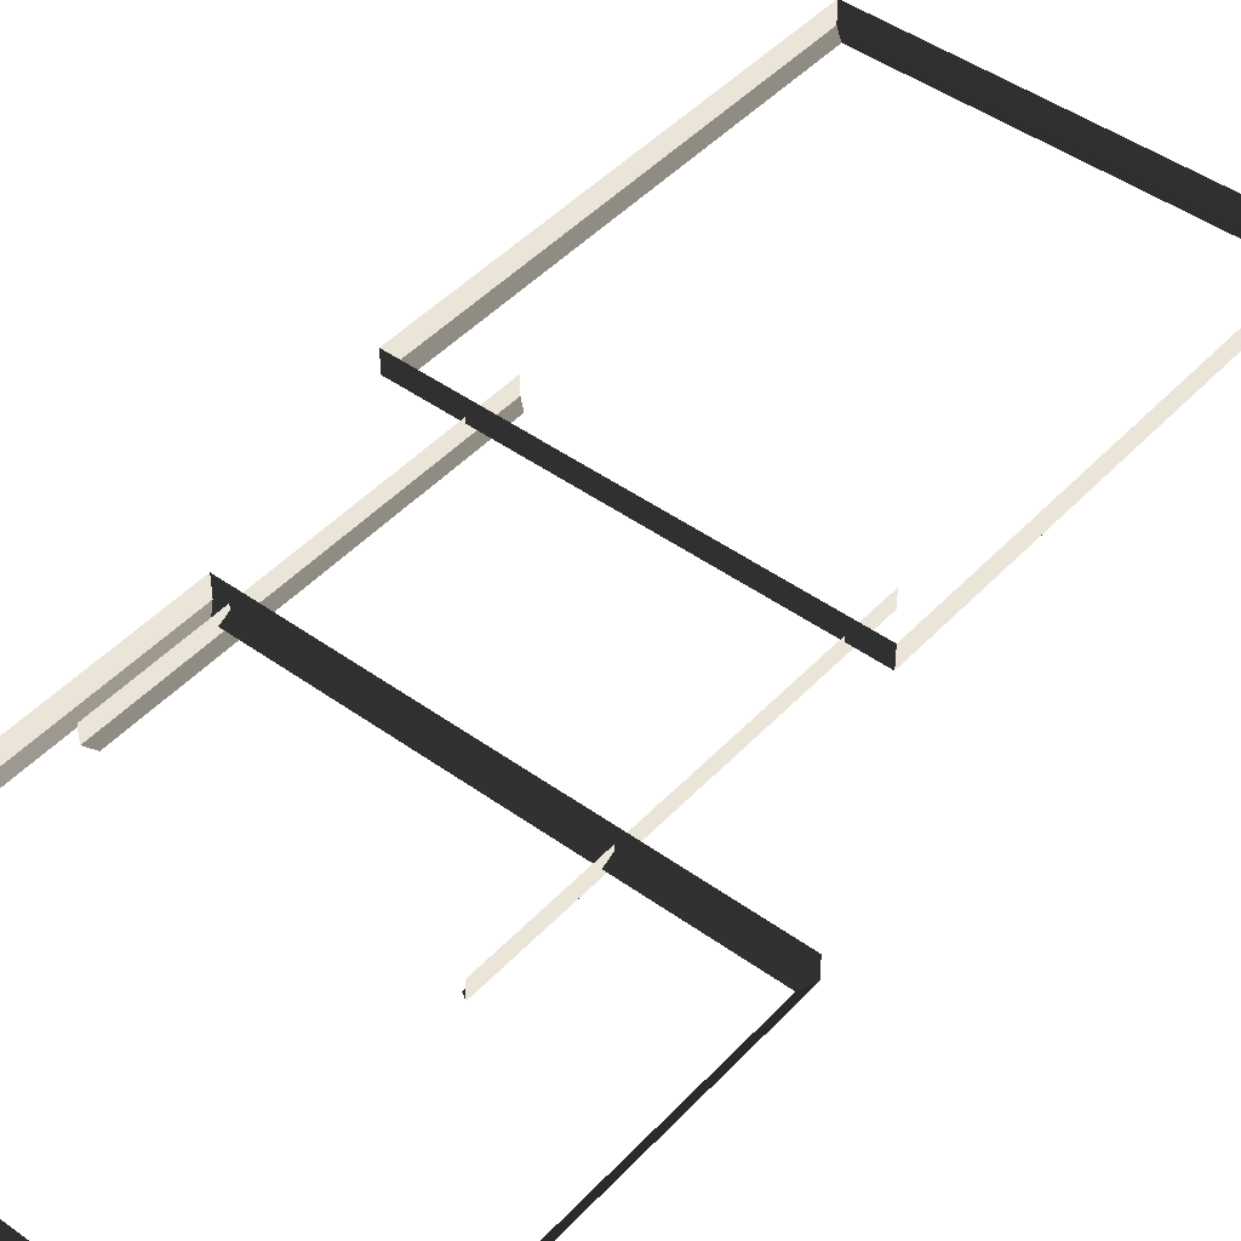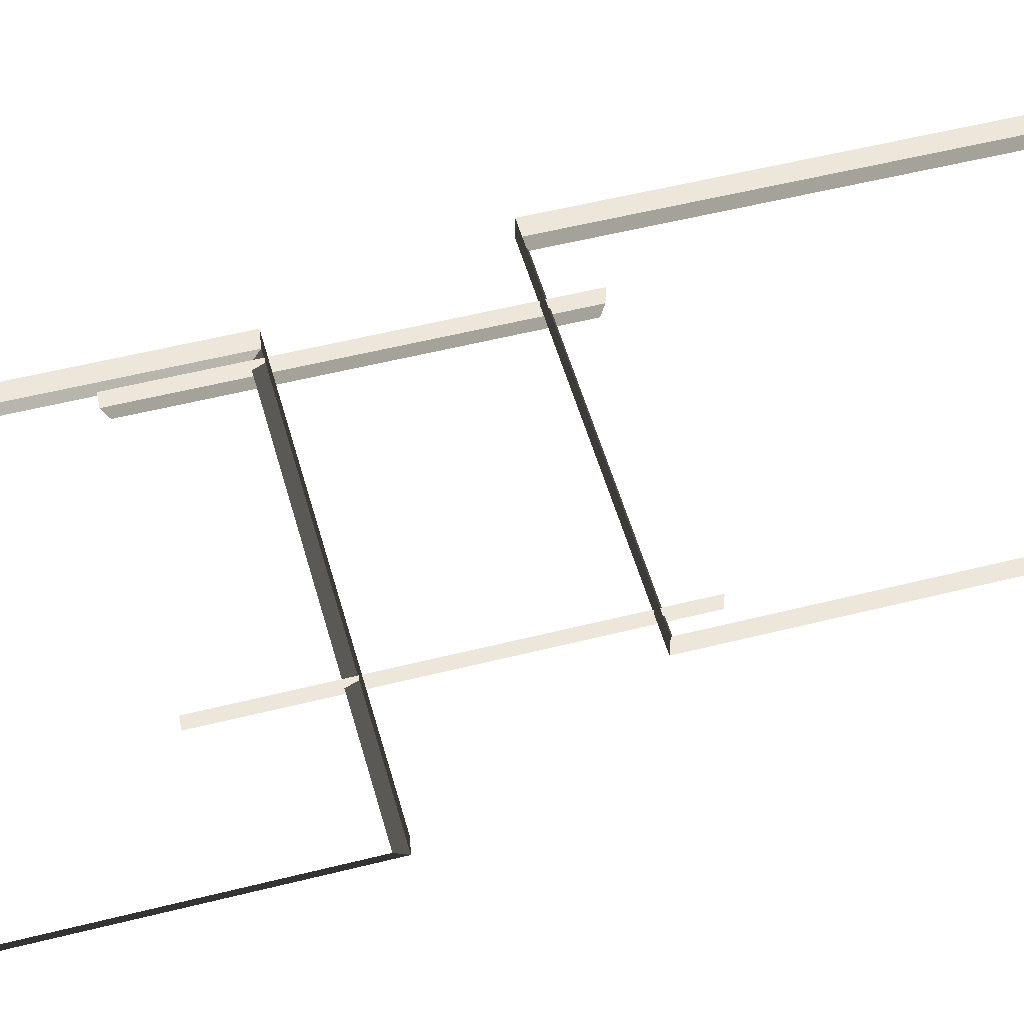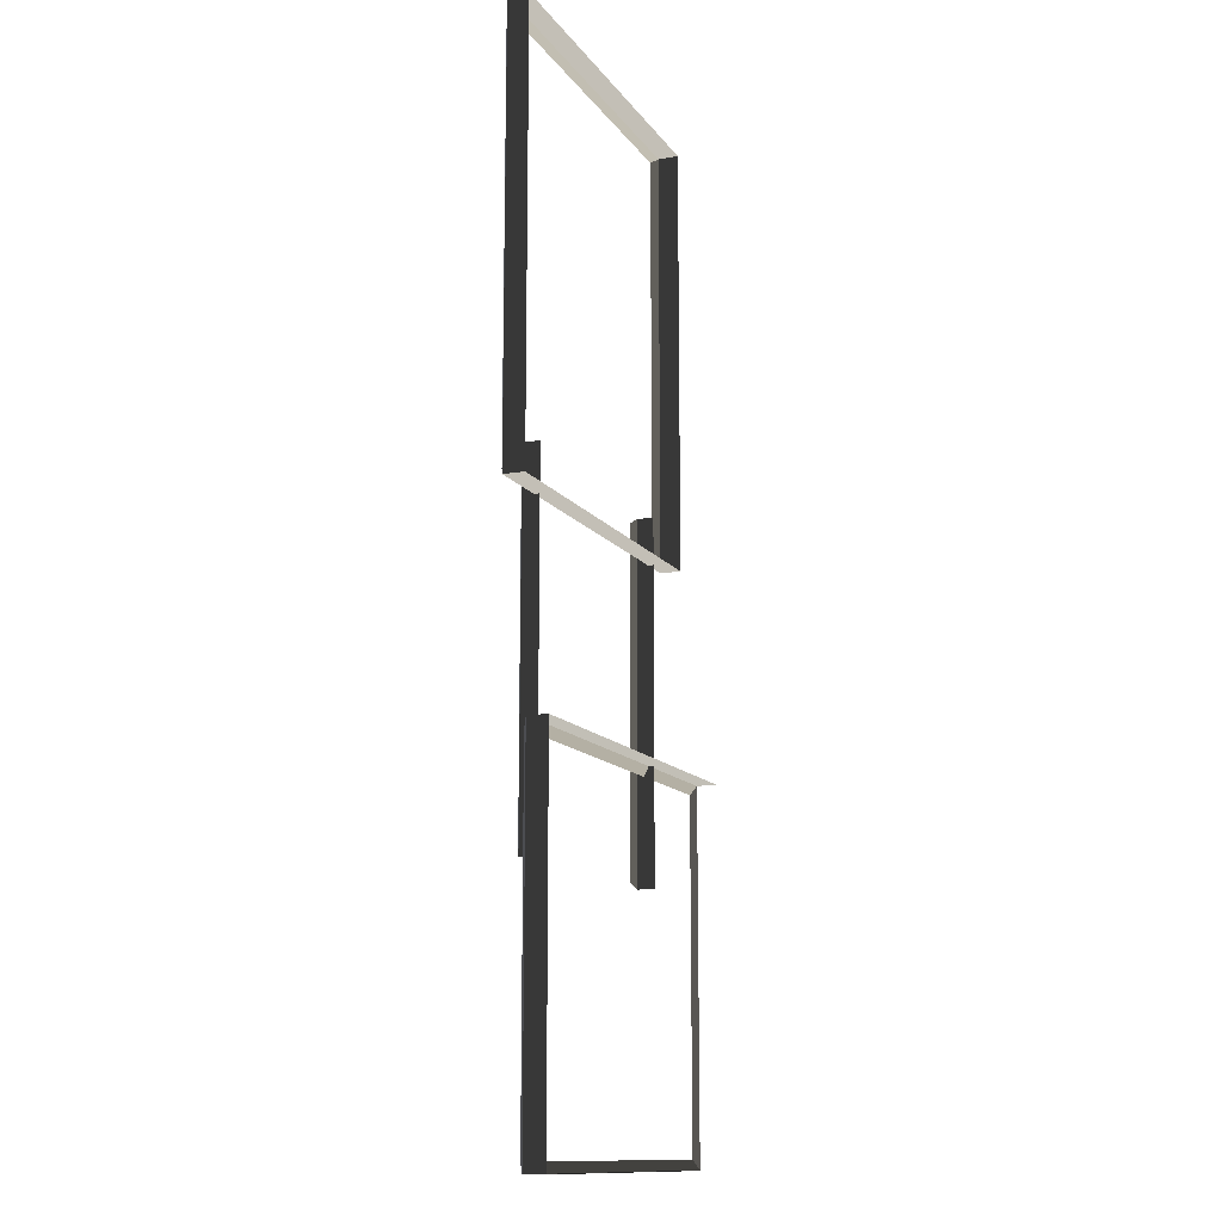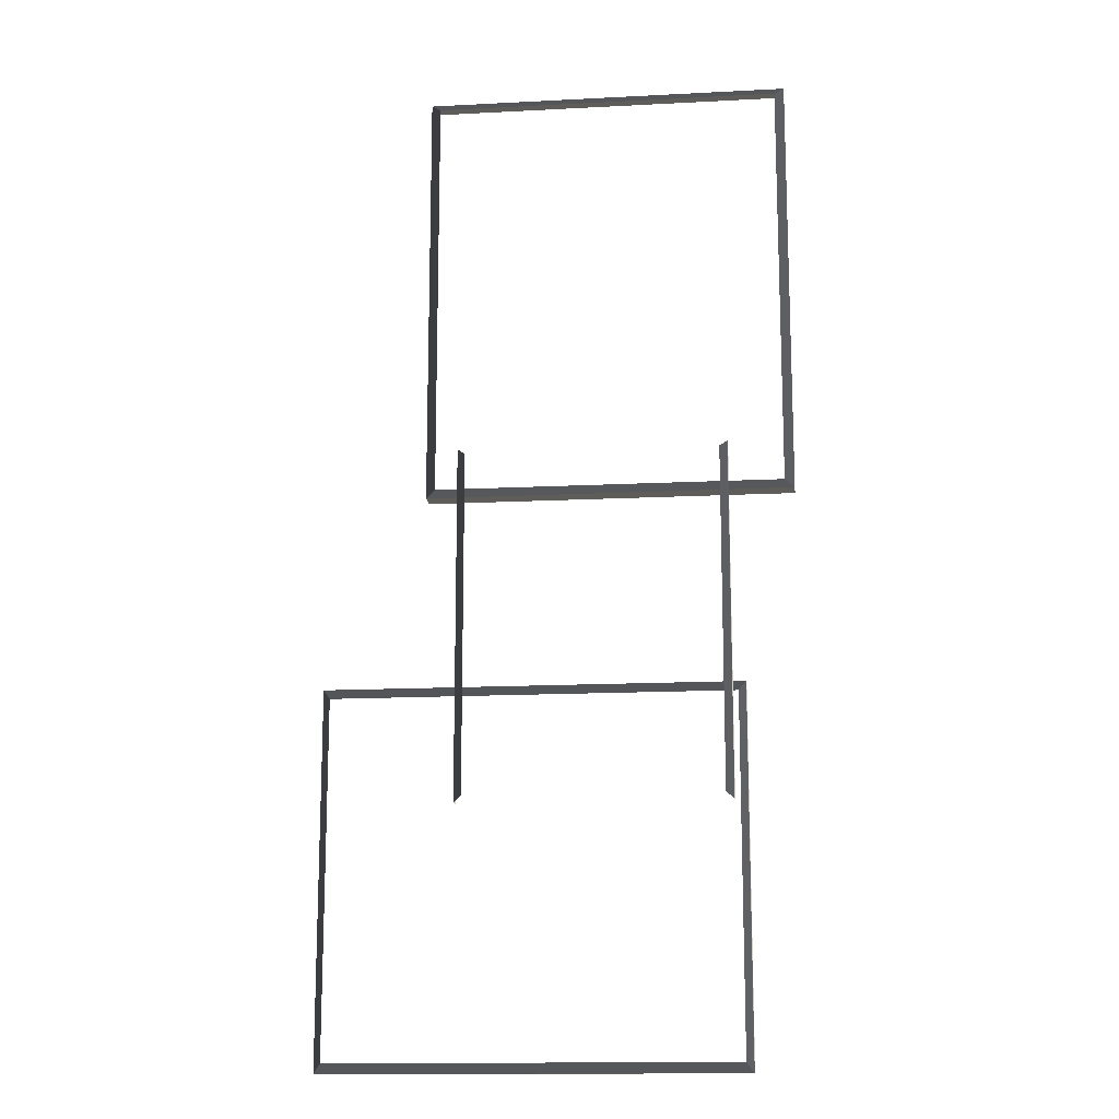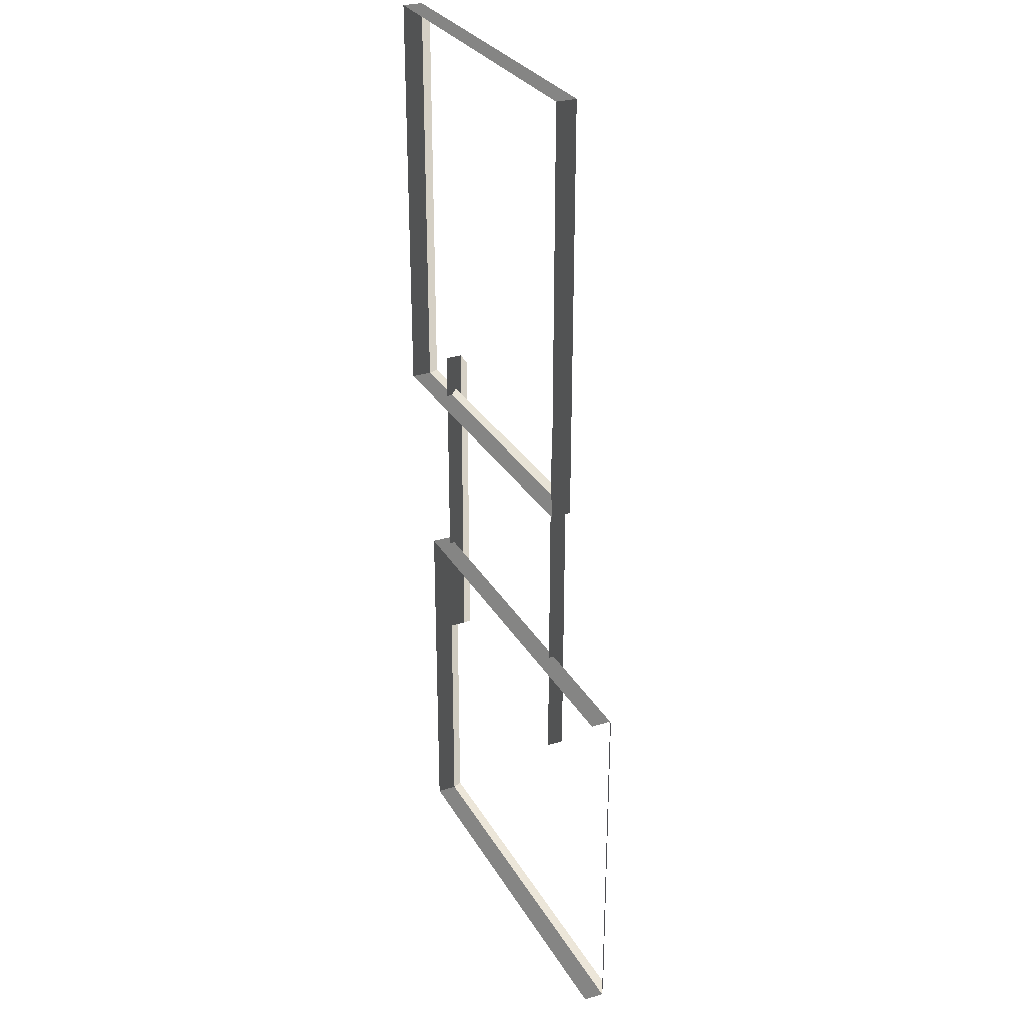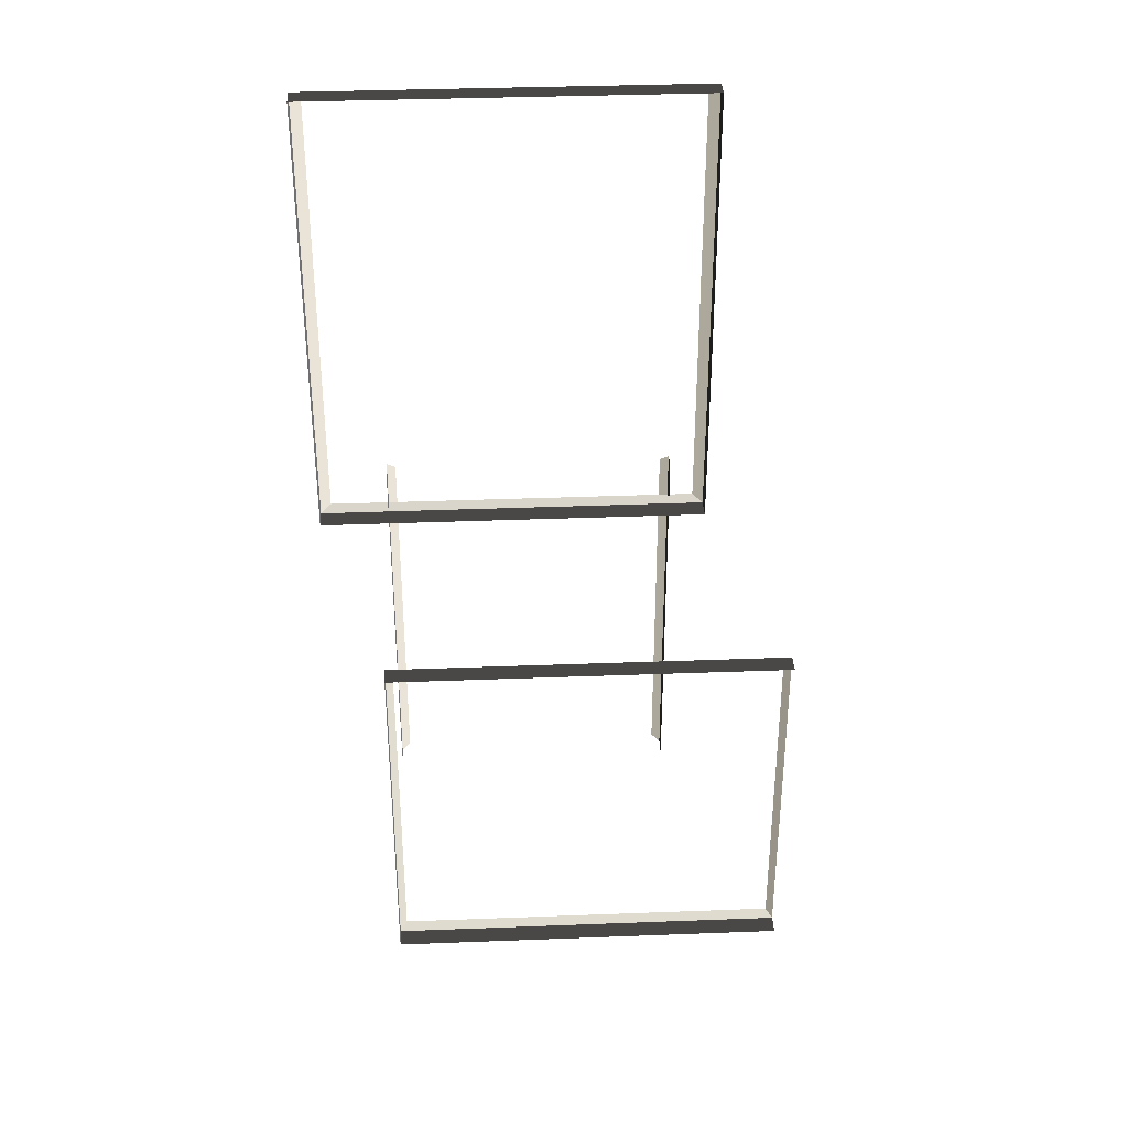
<metadata>
{"format":"obj","ext":"obj","renderer":"f3d","projection":"perspective","resolution":1024,"background":"white","views":[{"elev":45.5,"azim":39.7,"up":"+Z"},{"elev":52.5,"azim":74.7,"up":"+Z"},{"elev":-12.9,"azim":-68.1,"up":"+Y"},{"elev":-14.3,"azim":-173.6,"up":"+Y"},{"elev":29.1,"azim":65.3,"up":"+Y"},{"elev":35.2,"azim":-3.0,"up":"+Y"}]}
</metadata>
<code>
v -0.9954 0.4695 0.4622
v -0.8321 0.3469 0.5438
v -0.8321 7.496 0.5438
v -0.9954 7.374 0.4622
v -0.8321 7.496 0.5438
v -0.8321 7.496 0.8882
v -6.965 7.496 0.8882
v -6.965 7.496 0.5438
v -6.802 7.374 0.4622
v -6.965 7.496 0.5438
v -6.965 0.347 0.5438
v -6.802 0.4695 0.4622
v -6.802 0.4695 0.4622
v -6.965 0.347 0.5438
v -0.8321 0.3469 0.5438
v -0.9954 0.4695 0.4622
v -0.9954 7.374 0.4622
v -0.8321 7.496 0.5438
v -6.965 7.496 0.5438
v -6.802 7.374 0.4622
v -0.8321 0.3469 0.5438
v -0.8321 0.3469 0.8882
v -0.8321 7.496 0.8882
v -0.8321 7.496 0.5438
v -6.965 7.496 0.5438
v -6.965 7.496 0.8882
v -6.965 0.347 0.8882
v -6.965 0.347 0.5438
v -6.965 0.347 0.5438
v -6.965 0.347 0.8882
v -0.8321 0.3469 0.8882
v -0.8321 0.3469 0.5438
v -6.1 -8.999 0.5438
v -6.1 -8.999 0.8882
v 0.8189 -9.008 0.8882
v 0.8189 -9.008 0.5438
v 0.8189 -2.875 0.5438
v 0.8189 -2.875 0.8882
v -6.1 -2.866 0.8882
v -6.1 -2.866 0.5438
v -5.977 -3.029 0.4622
v -6.1 -2.866 0.5438
v -6.1 -8.999 0.5438
v -5.977 -8.836 0.4622
v 0.6964 -8.845 0.4622
v 0.8189 -9.008 0.5438
v 0.8189 -2.875 0.5438
v 0.6963 -3.038 0.4622
v -5.977 -8.836 0.4622
v -6.1 -8.999 0.5438
v 0.8189 -9.008 0.5438
v 0.6964 -8.845 0.4622
v -6.1 -2.866 0.5438
v -6.1 -2.866 0.8882
v -6.1 -8.999 0.8882
v -6.1 -8.999 0.5438
v 0.6963 -3.038 0.4622
v 0.8189 -2.875 0.5438
v -6.1 -2.866 0.5438
v -5.977 -3.029 0.4622
v -1.521 -4.684 0.2865
v -1.387 -4.785 0.3534
v -1.387 1.128 0.3534
v -1.521 1.027 0.2865
v -5.75 1.027 0.2865
v -5.884 1.128 0.3534
v -5.884 -4.785 0.3534
v -5.75 -4.684 0.2865
v -1.387 -4.785 0.3534
v -1.387 -4.785 0.6355
v -1.387 1.128 0.6355
v -1.387 1.128 0.3534
v -5.884 1.128 0.3534
v -5.884 1.128 0.6355
v -5.884 -4.785 0.6355
v -5.884 -4.785 0.3534
g Building_small_t1.048_37333_367
f 1 3 2
f 1 4 3
f 5 7 6
f 5 8 7
f 9 11 10
f 9 12 11
f 13 15 14
f 13 16 15
f 17 19 18
f 17 20 19
f 21 23 22
f 21 24 23
f 25 27 26
f 25 28 27
f 29 31 30
f 29 32 31
f 33 35 34
f 33 36 35
f 37 39 38
f 37 40 39
f 41 43 42
f 41 44 43
f 45 47 46
f 45 48 47
f 49 51 50
f 49 52 51
f 53 55 54
f 53 56 55
f 57 59 58
f 57 60 59
f 61 63 62
f 61 64 63
f 65 67 66
f 65 68 67
f 69 71 70
f 69 72 71
f 73 75 74
f 73 76 75

</code>
